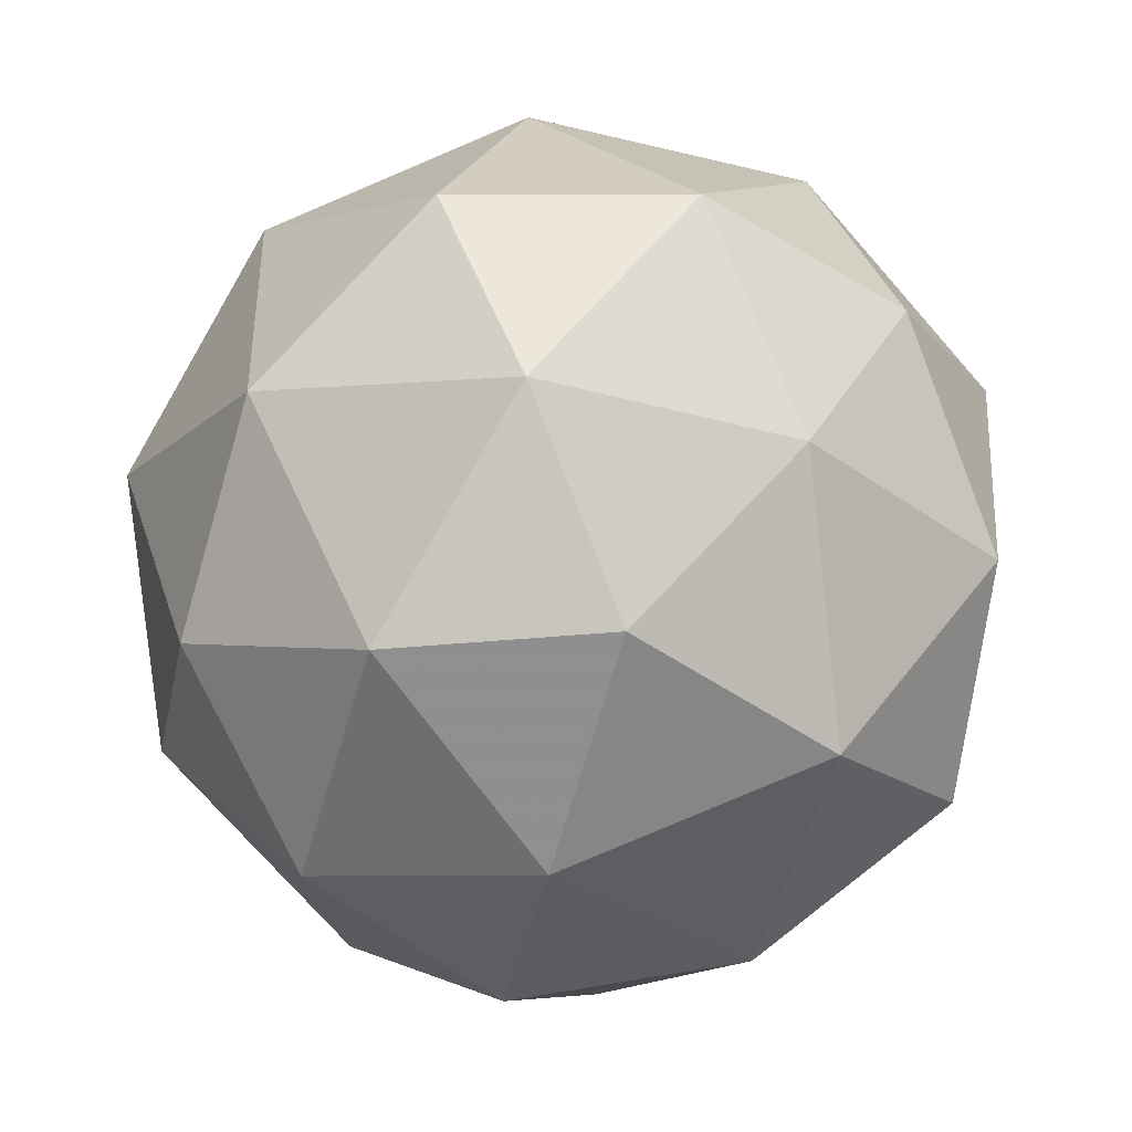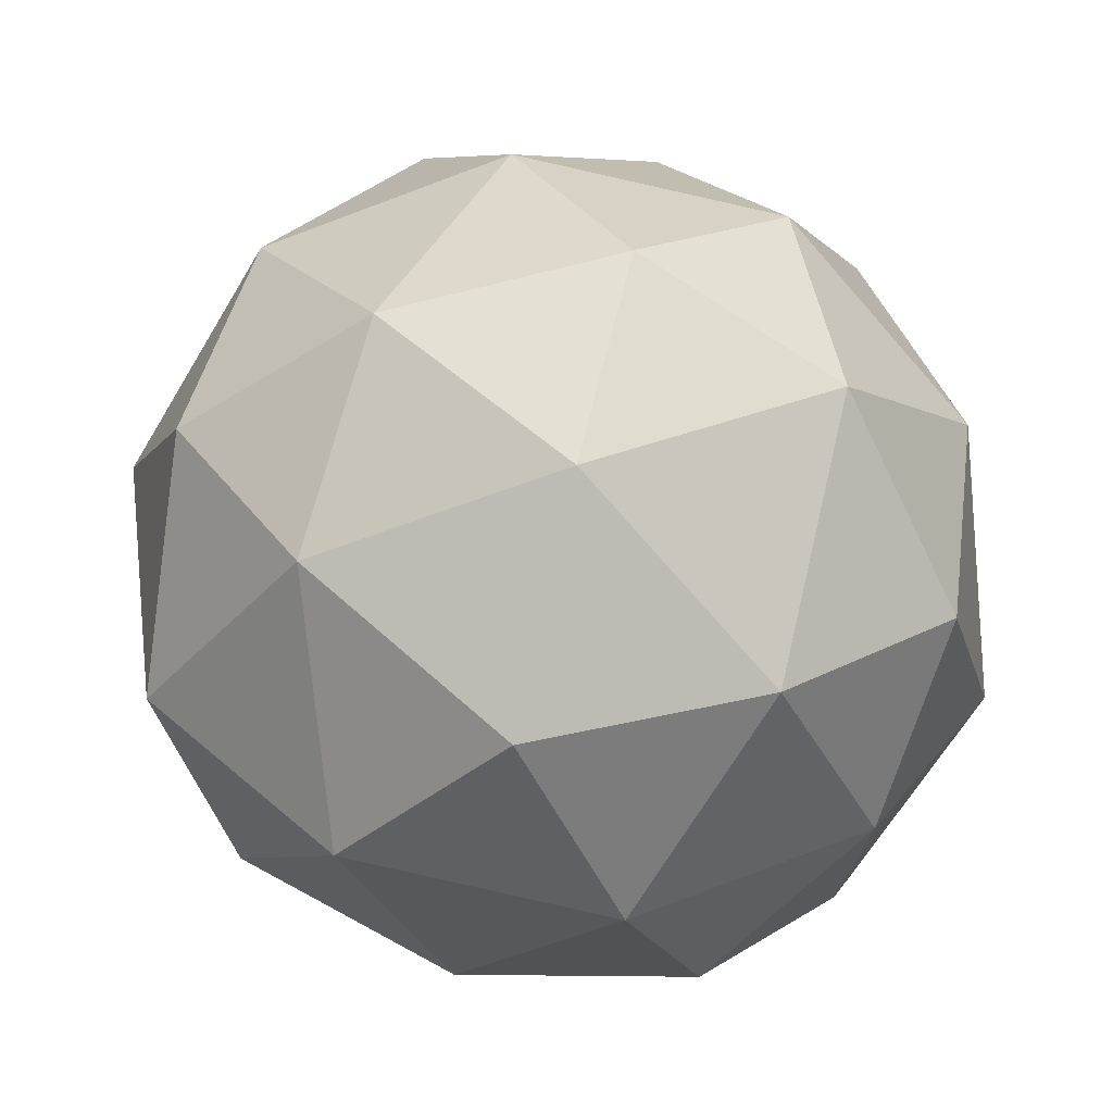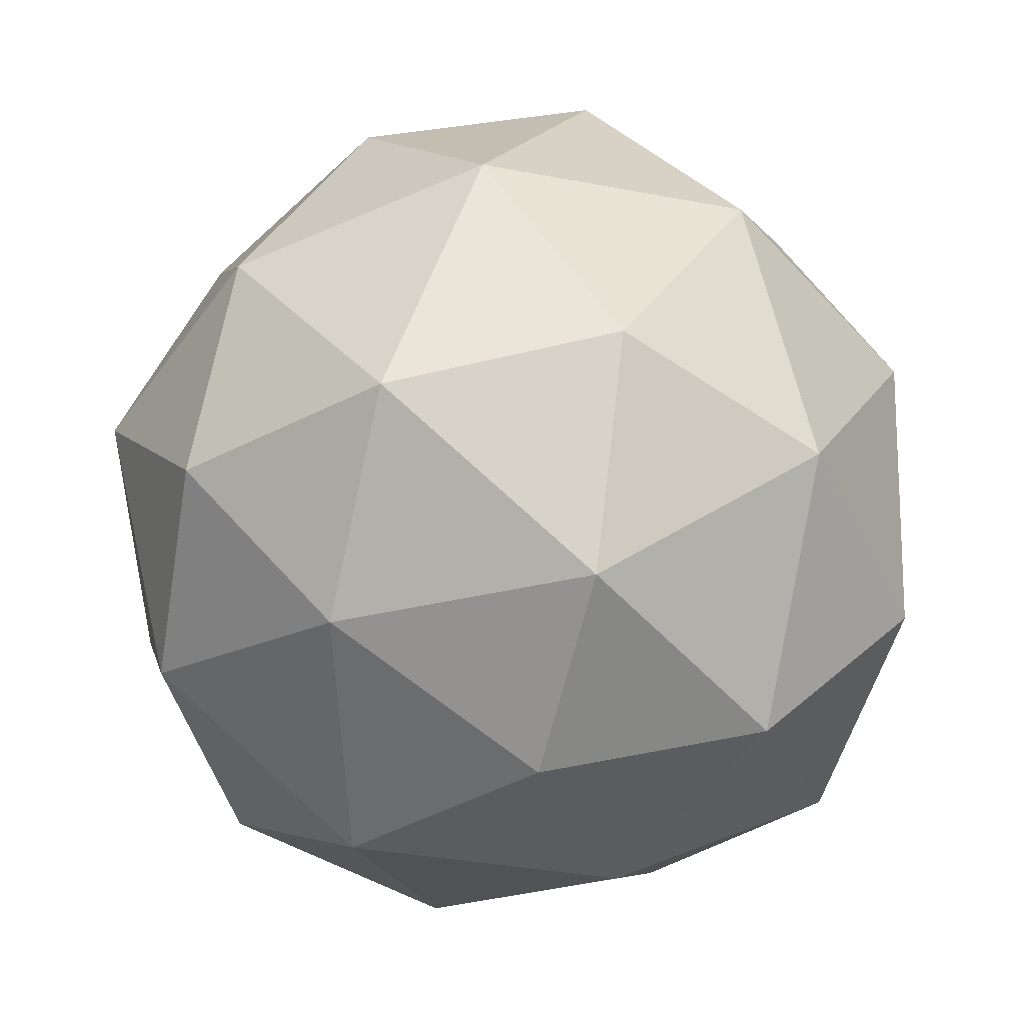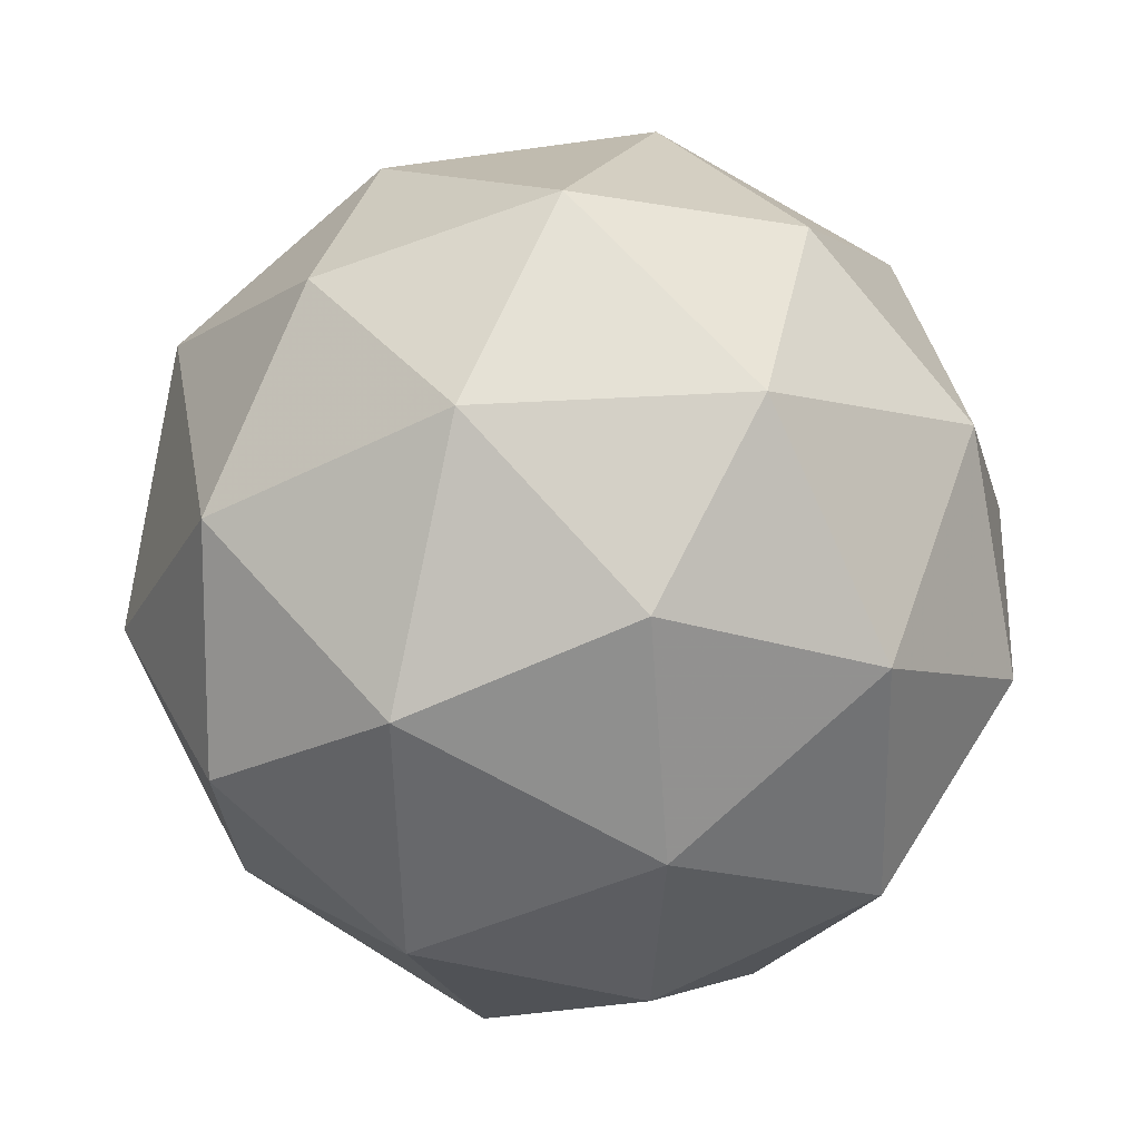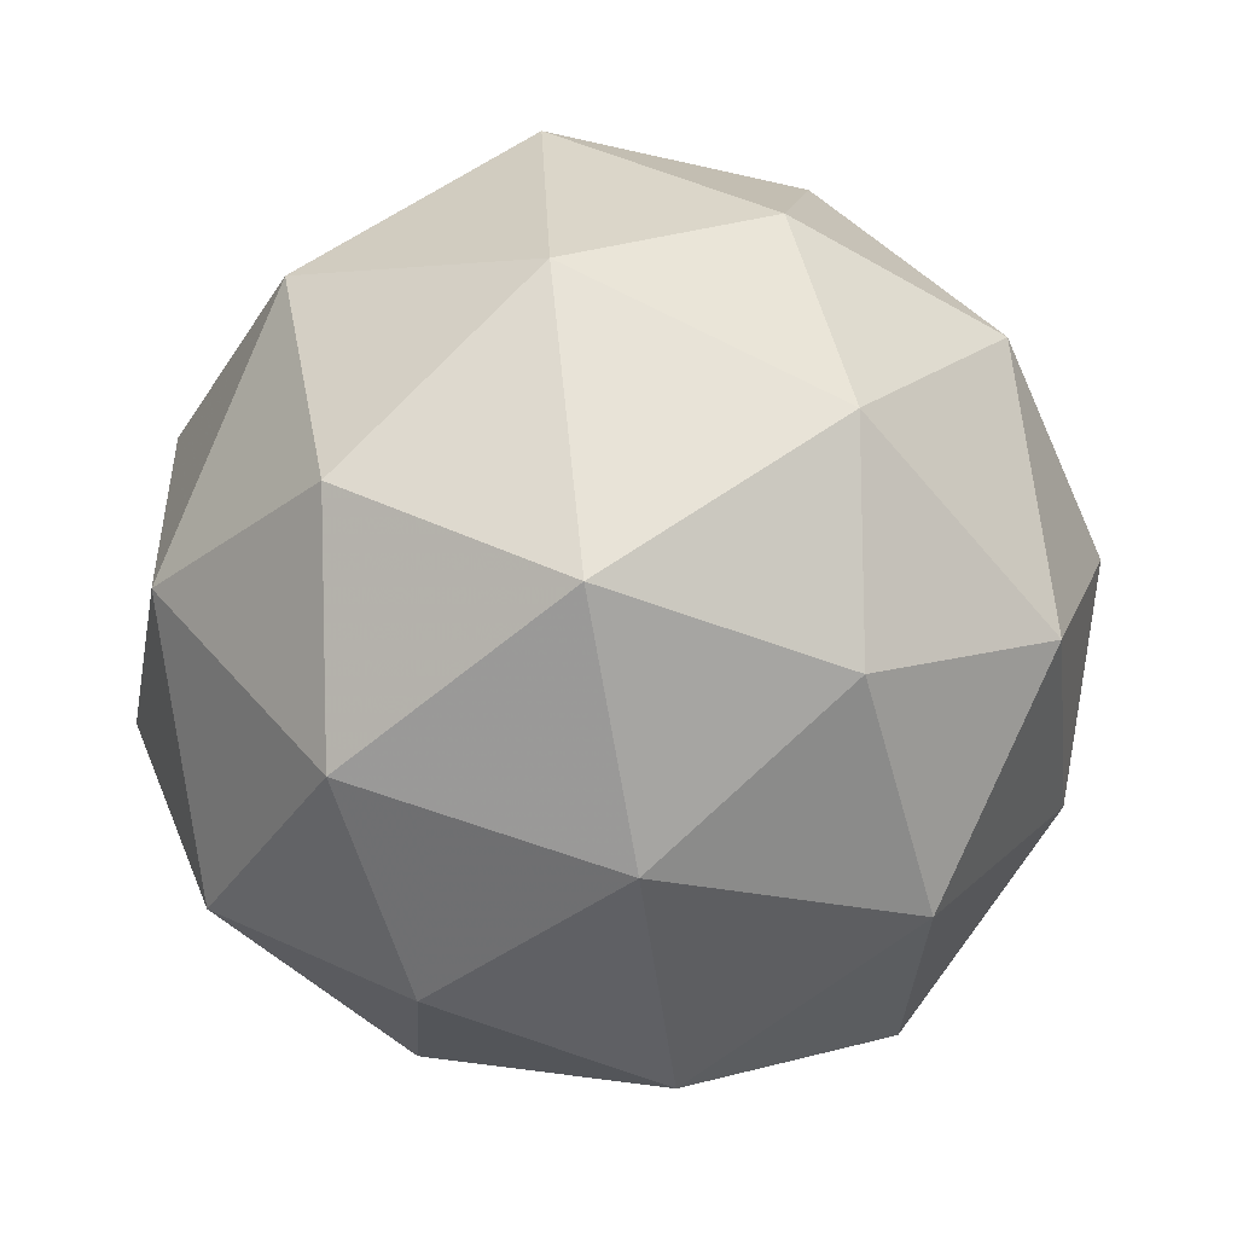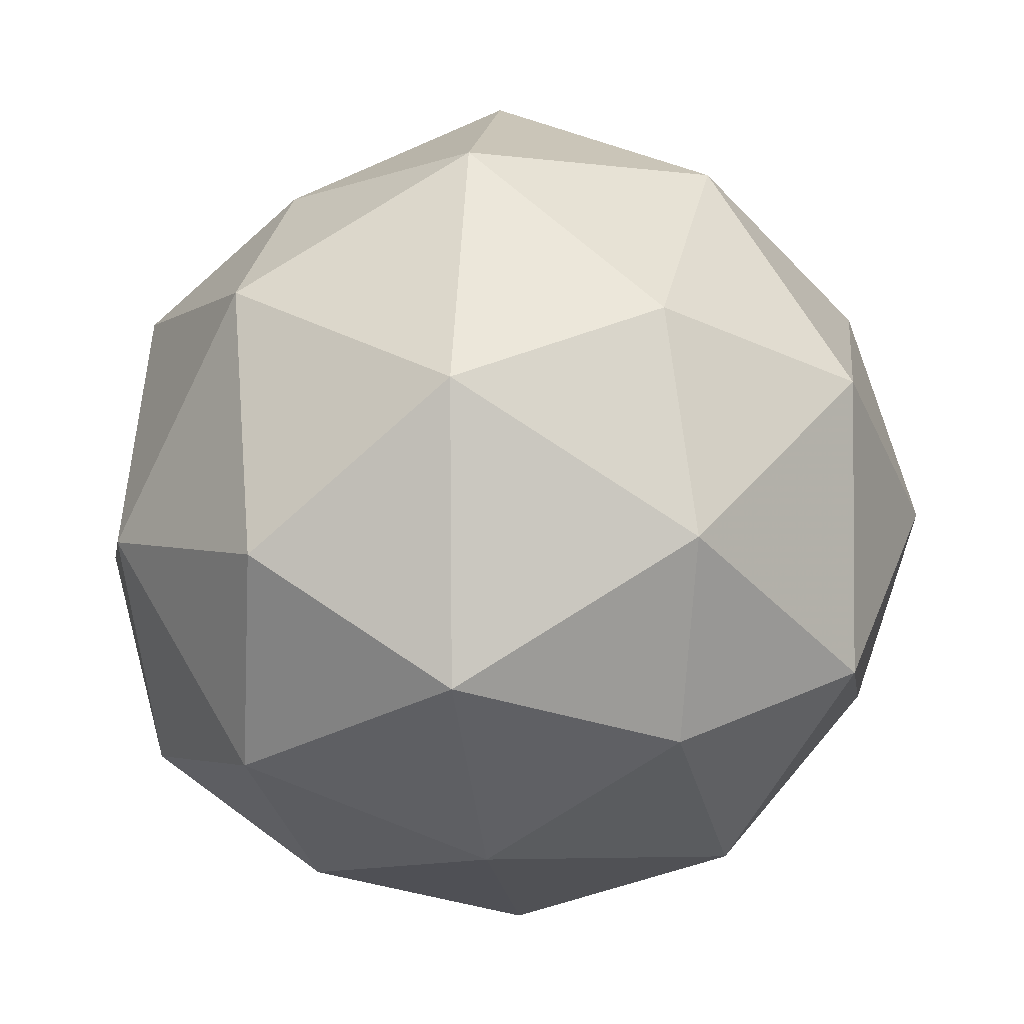
<metadata>
{"format":"obj","ext":"obj","renderer":"f3d","projection":"perspective","resolution":1024,"background":"white","views":[{"elev":2.5,"azim":152.3,"up":"+Y"},{"elev":-21.1,"azim":-43.0,"up":"+Z"},{"elev":-34.3,"azim":68.5,"up":"+Z"},{"elev":-65.1,"azim":52.8,"up":"+Z"},{"elev":45.1,"azim":-179.2,"up":"+Y"},{"elev":70.4,"azim":-173.5,"up":"+Y"}]}
</metadata>
<code>
v 938.3 -213.4 -1132
v 938.4 -213.4 -1132
v 938.4 -213.5 -1132
v 938.4 -213.4 -1132
v 938.4 -213.3 -1132
v 938.4 -213.4 -1132
v 938.4 -213.5 -1132
v 938.4 -213.4 -1132
v 938.5 -213.4 -1132
v 938.4 -213.3 -1132
v 938.4 -213.4 -1132
v 938.5 -213.4 -1132
v 938.3 -213.4 -1132
v 938.3 -213.4 -1132
v 938.4 -213.5 -1132
v 938.4 -213.4 -1132
v 938.3 -213.4 -1132
v 938.3 -213.4 -1132
v 938.4 -213.4 -1132
v 938.3 -213.3 -1132
v 938.4 -213.3 -1132
v 938.4 -213.3 -1132
v 938.4 -213.4 -1132
v 938.4 -213.4 -1132
v 938.4 -213.5 -1132
v 938.4 -213.5 -1132
v 938.4 -213.4 -1132
v 938.4 -213.5 -1132
v 938.4 -213.3 -1132
v 938.4 -213.4 -1132
v 938.4 -213.3 -1132
v 938.4 -213.3 -1132
v 938.4 -213.4 -1132
v 938.4 -213.5 -1132
v 938.5 -213.4 -1132
v 938.5 -213.3 -1132
v 938.4 -213.4 -1132
v 938.5 -213.4 -1132
v 938.5 -213.4 -1132
v 938.5 -213.4 -1132
v 938.5 -213.4 -1132
v 938.5 -213.4 -1132
f 1 14 13
f 2 14 16
f 1 13 18
f 1 18 20
f 1 20 17
f 2 16 23
f 3 15 25
f 4 19 27
f 5 21 29
f 6 22 31
f 2 23 26
f 3 25 28
f 4 27 30
f 5 29 32
f 6 31 24
f 7 33 38
f 8 34 40
f 9 35 41
f 10 36 42
f 11 37 39
f 39 42 12
f 39 37 42
f 37 10 42
f 42 41 12
f 42 36 41
f 36 9 41
f 41 40 12
f 41 35 40
f 35 8 40
f 40 38 12
f 40 34 38
f 34 7 38
f 38 39 12
f 38 33 39
f 33 11 39
f 24 37 11
f 24 31 37
f 31 10 37
f 32 36 10
f 32 29 36
f 29 9 36
f 30 35 9
f 30 27 35
f 27 8 35
f 28 34 8
f 28 25 34
f 25 7 34
f 26 33 7
f 26 23 33
f 23 11 33
f 31 32 10
f 31 22 32
f 22 5 32
f 29 30 9
f 29 21 30
f 21 4 30
f 27 28 8
f 27 19 28
f 19 3 28
f 25 26 7
f 25 15 26
f 15 2 26
f 23 24 11
f 23 16 24
f 16 6 24
f 17 22 6
f 17 20 22
f 20 5 22
f 20 21 5
f 20 18 21
f 18 4 21
f 18 19 4
f 18 13 19
f 13 3 19
f 16 17 6
f 16 14 17
f 14 1 17
f 13 15 3
f 13 14 15
f 14 2 15

</code>
